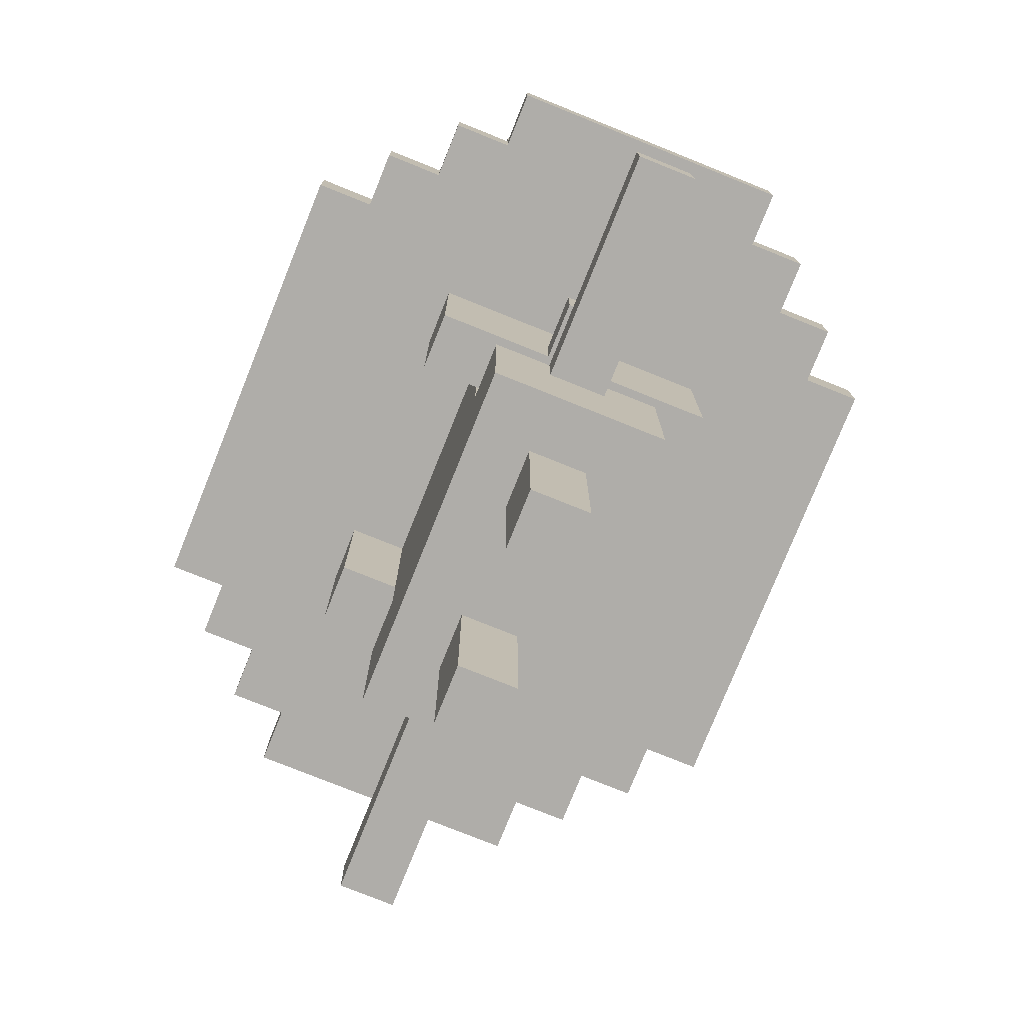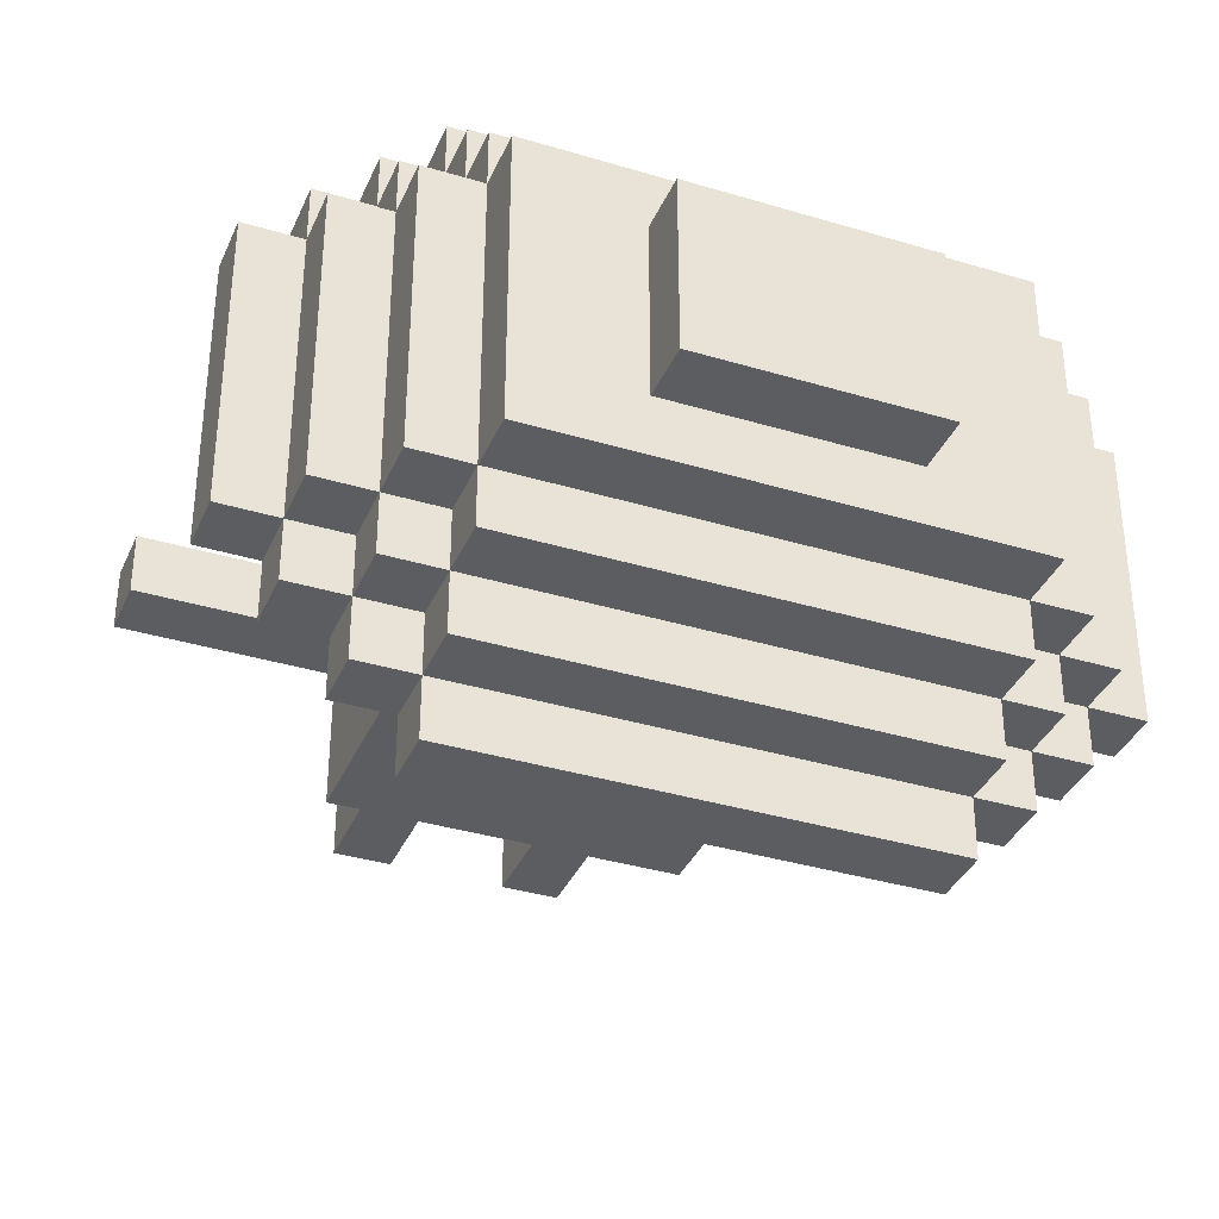
<metadata>
{"format":"obj","ext":"obj","renderer":"f3d","projection":"perspective","resolution":1024,"background":"white","views":[{"elev":-77.3,"azim":-111.9,"up":"+Y"},{"elev":-36.1,"azim":158.4,"up":"+Z"}]}
</metadata>
<code>
g Model
v -14.93 5.333 5.333
v -14.93 7.467 5.333
v -14.93 7.467 -5.333
v -14.93 5.333 -5.333
f 1 2 3 4
v -14.93 -5.333 1.067
v -14.93 -3.2 1.067
v -14.93 -3.2 -1.067
v -14.93 -5.333 -1.067
f 5 6 7 8
v -12.8 7.467 5.333
v -12.8 9.6 5.333
v -12.8 9.6 -5.333
v -12.8 7.467 -5.333
f 9 10 11 12
v -12.8 5.333 -5.333
v -12.8 7.467 -5.333
v -12.8 7.467 -7.467
v -12.8 5.333 -7.467
f 13 14 15 16
v -12.8 5.333 7.467
v -12.8 7.467 7.467
v -12.8 7.467 5.333
v -12.8 5.333 5.333
f 17 18 19 20
v -10.67 9.6 5.333
v -10.67 11.73 5.333
v -10.67 11.73 -5.333
v -10.67 9.6 -5.333
f 21 22 23 24
v -10.67 5.333 -7.467
v -10.67 7.467 -7.467
v -10.67 7.467 -9.6
v -10.67 5.333 -9.6
f 25 26 27 28
v -10.67 7.467 -5.333
v -10.67 9.6 -5.333
v -10.67 9.6 -7.467
v -10.67 7.467 -7.467
f 29 30 31 32
v -10.67 7.467 7.467
v -10.67 9.6 7.467
v -10.67 9.6 5.333
v -10.67 7.467 5.333
f 33 34 35 36
v -10.67 5.333 9.6
v -10.67 7.467 9.6
v -10.67 7.467 7.467
v -10.67 5.333 7.467
f 37 38 39 40
v -8.533 11.73 5.333
v -8.533 13.87 5.333
v -8.533 13.87 -5.333
v -8.533 11.73 -5.333
f 41 42 43 44
v -8.533 5.333 -9.6
v -8.533 7.467 -9.6
v -8.533 7.467 -11.73
v -8.533 5.333 -11.73
f 45 46 47 48
v -8.533 7.467 -7.467
v -8.533 9.6 -7.467
v -8.533 9.6 -9.6
v -8.533 7.467 -9.6
f 49 50 51 52
v -8.533 9.6 -5.333
v -8.533 11.73 -5.333
v -8.533 11.73 -7.467
v -8.533 9.6 -7.467
f 53 54 55 56
v -8.533 -1.067 1.067
v -8.533 1.067 1.067
v -8.533 1.067 -1.067
v -8.533 -1.067 -1.067
f 57 58 59 60
v -8.533 9.6 7.467
v -8.533 11.73 7.467
v -8.533 11.73 5.333
v -8.533 9.6 5.333
f 61 62 63 64
v -8.533 7.467 9.6
v -8.533 9.6 9.6
v -8.533 9.6 7.467
v -8.533 7.467 7.467
f 65 66 67 68
v -8.533 5.333 11.73
v -8.533 7.467 11.73
v -8.533 7.467 9.6
v -8.533 5.333 9.6
f 69 70 71 72
v -6.4 1.067 5.333
v -6.4 5.333 5.333
v -6.4 5.333 -5.333
v -6.4 1.067 -5.333
f 73 74 75 76
v -6.4 -9.6 3.2
v -6.4 -5.333 3.2
v -6.4 -5.333 -1.067
v -6.4 -9.6 -1.067
f 77 78 79 80
v -6.4 -9.6 -1.067
v -6.4 -3.2 -1.067
v -6.4 -3.2 -3.2
v -6.4 -9.6 -3.2
f 81 82 83 84
v -6.4 -1.067 -1.067
v -6.4 1.067 -1.067
v -6.4 1.067 -5.333
v -6.4 -1.067 -5.333
f 85 86 87 88
v -6.4 -1.067 5.333
v -6.4 1.067 5.333
v -6.4 1.067 1.067
v -6.4 -1.067 1.067
f 89 90 91 92
v -6.4 -5.333 3.2
v -6.4 -3.2 3.2
v -6.4 -3.2 1.067
v -6.4 -5.333 1.067
f 93 94 95 96
v -4.267 -3.2 3.2
v -4.267 -1.067 3.2
v -4.267 -1.067 -3.2
v -4.267 -3.2 -3.2
f 97 98 99 100
v -4.267 13.87 3.2
v -4.267 16 3.2
v -4.267 16 -3.2
v -4.267 13.87 -3.2
f 101 102 103 104
v -4.267 -16 1.067
v -4.267 -9.6 1.067
v -4.267 -9.6 -1.067
v -4.267 -16 -1.067
f 105 106 107 108
v 2.133 -16 1.067
v 2.133 -9.6 1.067
v 2.133 -9.6 -1.067
v 2.133 -16 -1.067
f 109 110 111 112
v 4.267 -1.067 -3.2
v 4.267 5.333 -3.2
v 4.267 5.333 -5.333
v 4.267 -1.067 -5.333
f 113 114 115 116
v -4.267 -1.067 -5.333
v -4.267 5.333 -5.333
v -4.267 5.333 -3.2
v -4.267 -1.067 -3.2
f 117 118 119 120
v -2.133 -16 -1.067
v -2.133 -9.6 -1.067
v -2.133 -9.6 1.067
v -2.133 -16 1.067
f 121 122 123 124
v 4.267 -3.2 -3.2
v 4.267 -1.067 -3.2
v 4.267 -1.067 3.2
v 4.267 -3.2 3.2
f 125 126 127 128
v 4.267 13.87 -3.2
v 4.267 16 -3.2
v 4.267 16 3.2
v 4.267 13.87 3.2
f 129 130 131 132
v 4.267 -16 -1.067
v 4.267 -9.6 -1.067
v 4.267 -9.6 1.067
v 4.267 -16 1.067
f 133 134 135 136
v 6.4 1.067 -5.333
v 6.4 5.333 -5.333
v 6.4 5.333 5.333
v 6.4 1.067 5.333
f 137 138 139 140
v 6.4 -9.6 -1.067
v 6.4 -5.333 -1.067
v 6.4 -5.333 3.2
v 6.4 -9.6 3.2
f 141 142 143 144
v 6.4 -9.6 -3.2
v 6.4 -3.2 -3.2
v 6.4 -3.2 -1.067
v 6.4 -9.6 -1.067
f 145 146 147 148
v 6.4 -1.067 -5.333
v 6.4 1.067 -5.333
v 6.4 1.067 -1.067
v 6.4 -1.067 -1.067
f 149 150 151 152
v 6.4 -1.067 1.067
v 6.4 1.067 1.067
v 6.4 1.067 5.333
v 6.4 -1.067 5.333
f 153 154 155 156
v 6.4 -5.333 1.067
v 6.4 -3.2 1.067
v 6.4 -3.2 3.2
v 6.4 -5.333 3.2
f 157 158 159 160
v 8.533 11.73 -5.333
v 8.533 13.87 -5.333
v 8.533 13.87 5.333
v 8.533 11.73 5.333
f 161 162 163 164
v 8.533 5.333 -11.73
v 8.533 7.467 -11.73
v 8.533 7.467 -9.6
v 8.533 5.333 -9.6
f 165 166 167 168
v 8.533 7.467 -9.6
v 8.533 9.6 -9.6
v 8.533 9.6 -7.467
v 8.533 7.467 -7.467
f 169 170 171 172
v 8.533 9.6 -7.467
v 8.533 11.73 -7.467
v 8.533 11.73 -5.333
v 8.533 9.6 -5.333
f 173 174 175 176
v 8.533 -1.067 -1.067
v 8.533 1.067 -1.067
v 8.533 1.067 1.067
v 8.533 -1.067 1.067
f 177 178 179 180
v 8.533 9.6 5.333
v 8.533 11.73 5.333
v 8.533 11.73 7.467
v 8.533 9.6 7.467
f 181 182 183 184
v 8.533 7.467 7.467
v 8.533 9.6 7.467
v 8.533 9.6 9.6
v 8.533 7.467 9.6
f 185 186 187 188
v 8.533 5.333 9.6
v 8.533 7.467 9.6
v 8.533 7.467 11.73
v 8.533 5.333 11.73
f 189 190 191 192
v 10.67 9.6 -5.333
v 10.67 11.73 -5.333
v 10.67 11.73 5.333
v 10.67 9.6 5.333
f 193 194 195 196
v 10.67 5.333 -9.6
v 10.67 7.467 -9.6
v 10.67 7.467 -7.467
v 10.67 5.333 -7.467
f 197 198 199 200
v 10.67 7.467 -7.467
v 10.67 9.6 -7.467
v 10.67 9.6 -5.333
v 10.67 7.467 -5.333
f 201 202 203 204
v 10.67 7.467 5.333
v 10.67 9.6 5.333
v 10.67 9.6 7.467
v 10.67 7.467 7.467
f 205 206 207 208
v 10.67 5.333 7.467
v 10.67 7.467 7.467
v 10.67 7.467 9.6
v 10.67 5.333 9.6
f 209 210 211 212
v 12.8 7.467 -5.333
v 12.8 9.6 -5.333
v 12.8 9.6 5.333
v 12.8 7.467 5.333
f 213 214 215 216
v 12.8 5.333 -7.467
v 12.8 7.467 -7.467
v 12.8 7.467 -5.333
v 12.8 5.333 -5.333
f 217 218 219 220
v 12.8 5.333 5.333
v 12.8 7.467 5.333
v 12.8 7.467 7.467
v 12.8 5.333 7.467
f 221 222 223 224
v 14.93 5.333 -5.333
v 14.93 7.467 -5.333
v 14.93 7.467 5.333
v 14.93 5.333 5.333
f 225 226 227 228
v 14.93 -5.333 -1.067
v 14.93 -3.2 -1.067
v 14.93 -3.2 1.067
v 14.93 -5.333 1.067
f 229 230 231 232
v -4.267 -16 -1.067
v -2.133 -16 -1.067
v -2.133 -16 1.067
v -4.267 -16 1.067
f 233 234 235 236
v 2.133 -16 -1.067
v 4.267 -16 -1.067
v 4.267 -16 1.067
v 2.133 -16 1.067
f 237 238 239 240
v -6.4 -9.6 -3.2
v 6.4 -9.6 -3.2
v 6.4 -9.6 -1.067
v -6.4 -9.6 -1.067
f 241 242 243 244
v -6.4 -9.6 1.067
v 6.4 -9.6 1.067
v 6.4 -9.6 3.2
v -6.4 -9.6 3.2
f 245 246 247 248
v -2.133 -9.6 -1.067
v 2.133 -9.6 -1.067
v 2.133 -9.6 1.067
v -2.133 -9.6 1.067
f 249 250 251 252
v -6.4 -9.6 -1.067
v -4.267 -9.6 -1.067
v -4.267 -9.6 1.067
v -6.4 -9.6 1.067
f 253 254 255 256
v 4.267 -9.6 -1.067
v 6.4 -9.6 -1.067
v 6.4 -9.6 1.067
v 4.267 -9.6 1.067
f 257 258 259 260
v -14.93 -5.333 -1.067
v -6.4 -5.333 -1.067
v -6.4 -5.333 1.067
v -14.93 -5.333 1.067
f 261 262 263 264
v 6.4 -5.333 -1.067
v 14.93 -5.333 -1.067
v 14.93 -5.333 1.067
v 6.4 -5.333 1.067
f 265 266 267 268
v -6.4 -1.067 3.2
v 6.4 -1.067 3.2
v 6.4 -1.067 5.333
v -6.4 -1.067 5.333
f 269 270 271 272
v -6.4 -1.067 -5.333
v -4.267 -1.067 -5.333
v -4.267 -1.067 3.2
v -6.4 -1.067 3.2
f 273 274 275 276
v 4.267 -1.067 -5.333
v 6.4 -1.067 -5.333
v 6.4 -1.067 3.2
v 4.267 -1.067 3.2
f 277 278 279 280
v -8.533 -1.067 -1.067
v -6.4 -1.067 -1.067
v -6.4 -1.067 1.067
v -8.533 -1.067 1.067
f 281 282 283 284
v 6.4 -1.067 -1.067
v 8.533 -1.067 -1.067
v 8.533 -1.067 1.067
v 6.4 -1.067 1.067
f 285 286 287 288
v -8.533 5.333 -11.73
v 8.533 5.333 -11.73
v 8.533 5.333 -5.333
v -8.533 5.333 -5.333
f 289 290 291 292
v -14.93 5.333 -5.333
v -6.4 5.333 -5.333
v -6.4 5.333 5.333
v -14.93 5.333 5.333
f 293 294 295 296
v 6.4 5.333 -5.333
v 14.93 5.333 -5.333
v 14.93 5.333 5.333
v 6.4 5.333 5.333
f 297 298 299 300
v -12.8 5.333 5.333
v 12.8 5.333 5.333
v 12.8 5.333 7.467
v -12.8 5.333 7.467
f 301 302 303 304
v -10.67 5.333 7.467
v 10.67 5.333 7.467
v 10.67 5.333 9.6
v -10.67 5.333 9.6
f 305 306 307 308
v -8.533 5.333 9.6
v 8.533 5.333 9.6
v 8.533 5.333 11.73
v -8.533 5.333 11.73
f 309 310 311 312
v -4.267 5.333 -5.333
v 4.267 5.333 -5.333
v 4.267 5.333 -3.2
v -4.267 5.333 -3.2
f 313 314 315 316
v -10.67 5.333 -9.6
v -8.533 5.333 -9.6
v -8.533 5.333 -5.333
v -10.67 5.333 -5.333
f 317 318 319 320
v 8.533 5.333 -9.6
v 10.67 5.333 -9.6
v 10.67 5.333 -5.333
v 8.533 5.333 -5.333
f 321 322 323 324
v -12.8 5.333 -7.467
v -10.67 5.333 -7.467
v -10.67 5.333 -5.333
v -12.8 5.333 -5.333
f 325 326 327 328
v 10.67 5.333 -7.467
v 12.8 5.333 -7.467
v 12.8 5.333 -5.333
v 10.67 5.333 -5.333
f 329 330 331 332
v -14.93 -3.2 1.067
v -4.267 -3.2 1.067
v -4.267 -3.2 -1.067
v -14.93 -3.2 -1.067
f 333 334 335 336
v 4.267 -3.2 1.067
v 14.93 -3.2 1.067
v 14.93 -3.2 -1.067
v 4.267 -3.2 -1.067
f 337 338 339 340
v -6.4 -3.2 -1.067
v -4.267 -3.2 -1.067
v -4.267 -3.2 -3.2
v -6.4 -3.2 -3.2
f 341 342 343 344
v 4.267 -3.2 -1.067
v 6.4 -3.2 -1.067
v 6.4 -3.2 -3.2
v 4.267 -3.2 -3.2
f 345 346 347 348
v -6.4 -3.2 3.2
v -4.267 -3.2 3.2
v -4.267 -3.2 1.067
v -6.4 -3.2 1.067
f 349 350 351 352
v 4.267 -3.2 3.2
v 6.4 -3.2 3.2
v 6.4 -3.2 1.067
v 4.267 -3.2 1.067
f 353 354 355 356
v -8.533 1.067 1.067
v -6.4 1.067 1.067
v -6.4 1.067 -1.067
v -8.533 1.067 -1.067
f 357 358 359 360
v 6.4 1.067 1.067
v 8.533 1.067 1.067
v 8.533 1.067 -1.067
v 6.4 1.067 -1.067
f 361 362 363 364
v -8.533 7.467 -9.6
v 8.533 7.467 -9.6
v 8.533 7.467 -11.73
v -8.533 7.467 -11.73
f 365 366 367 368
v -8.533 7.467 11.73
v 8.533 7.467 11.73
v 8.533 7.467 9.6
v -8.533 7.467 9.6
f 369 370 371 372
v -14.93 7.467 5.333
v -12.8 7.467 5.333
v -12.8 7.467 -5.333
v -14.93 7.467 -5.333
f 373 374 375 376
v 12.8 7.467 5.333
v 14.93 7.467 5.333
v 14.93 7.467 -5.333
v 12.8 7.467 -5.333
f 377 378 379 380
v -10.67 7.467 -7.467
v -8.533 7.467 -7.467
v -8.533 7.467 -9.6
v -10.67 7.467 -9.6
f 381 382 383 384
v 8.533 7.467 -7.467
v 10.67 7.467 -7.467
v 10.67 7.467 -9.6
v 8.533 7.467 -9.6
f 385 386 387 388
v -12.8 7.467 -5.333
v -10.67 7.467 -5.333
v -10.67 7.467 -7.467
v -12.8 7.467 -7.467
f 389 390 391 392
v 10.67 7.467 -5.333
v 12.8 7.467 -5.333
v 12.8 7.467 -7.467
v 10.67 7.467 -7.467
f 393 394 395 396
v -12.8 7.467 7.467
v -10.67 7.467 7.467
v -10.67 7.467 5.333
v -12.8 7.467 5.333
f 397 398 399 400
v 10.67 7.467 7.467
v 12.8 7.467 7.467
v 12.8 7.467 5.333
v 10.67 7.467 5.333
f 401 402 403 404
v -10.67 7.467 9.6
v -8.533 7.467 9.6
v -8.533 7.467 7.467
v -10.67 7.467 7.467
f 405 406 407 408
v 8.533 7.467 9.6
v 10.67 7.467 9.6
v 10.67 7.467 7.467
v 8.533 7.467 7.467
f 409 410 411 412
v -8.533 9.6 -7.467
v 8.533 9.6 -7.467
v 8.533 9.6 -9.6
v -8.533 9.6 -9.6
f 413 414 415 416
v -8.533 9.6 9.6
v 8.533 9.6 9.6
v 8.533 9.6 7.467
v -8.533 9.6 7.467
f 417 418 419 420
v -12.8 9.6 5.333
v -10.67 9.6 5.333
v -10.67 9.6 -5.333
v -12.8 9.6 -5.333
f 421 422 423 424
v 10.67 9.6 5.333
v 12.8 9.6 5.333
v 12.8 9.6 -5.333
v 10.67 9.6 -5.333
f 425 426 427 428
v -10.67 9.6 -5.333
v -8.533 9.6 -5.333
v -8.533 9.6 -7.467
v -10.67 9.6 -7.467
f 429 430 431 432
v 8.533 9.6 -5.333
v 10.67 9.6 -5.333
v 10.67 9.6 -7.467
v 8.533 9.6 -7.467
f 433 434 435 436
v -10.67 9.6 7.467
v -8.533 9.6 7.467
v -8.533 9.6 5.333
v -10.67 9.6 5.333
f 437 438 439 440
v 8.533 9.6 7.467
v 10.67 9.6 7.467
v 10.67 9.6 5.333
v 8.533 9.6 5.333
f 441 442 443 444
v -8.533 11.73 -5.333
v 8.533 11.73 -5.333
v 8.533 11.73 -7.467
v -8.533 11.73 -7.467
f 445 446 447 448
v -8.533 11.73 7.467
v 8.533 11.73 7.467
v 8.533 11.73 5.333
v -8.533 11.73 5.333
f 449 450 451 452
v -10.67 11.73 5.333
v -8.533 11.73 5.333
v -8.533 11.73 -5.333
v -10.67 11.73 -5.333
f 453 454 455 456
v 8.533 11.73 5.333
v 10.67 11.73 5.333
v 10.67 11.73 -5.333
v 8.533 11.73 -5.333
f 457 458 459 460
v 4.267 13.87 5.333
v 8.533 13.87 5.333
v 8.533 13.87 -5.333
v 4.267 13.87 -5.333
f 461 462 463 464
v -8.533 13.87 5.333
v -4.267 13.87 5.333
v -4.267 13.87 -3.2
v -8.533 13.87 -3.2
f 465 466 467 468
v -8.533 13.87 -3.2
v 4.267 13.87 -3.2
v 4.267 13.87 -5.333
v -8.533 13.87 -5.333
f 469 470 471 472
v -4.267 13.87 5.333
v 4.267 13.87 5.333
v 4.267 13.87 3.2
v -4.267 13.87 3.2
f 473 474 475 476
v -4.267 16 3.2
v 4.267 16 3.2
v 4.267 16 -3.2
v -4.267 16 -3.2
f 477 478 479 480
v -8.533 7.467 -11.73
v 8.533 7.467 -11.73
v 8.533 5.333 -11.73
v -8.533 5.333 -11.73
f 481 482 483 484
v -8.533 9.6 -9.6
v 8.533 9.6 -9.6
v 8.533 7.467 -9.6
v -8.533 7.467 -9.6
f 485 486 487 488
v -10.67 7.467 -9.6
v -8.533 7.467 -9.6
v -8.533 5.333 -9.6
v -10.67 5.333 -9.6
f 489 490 491 492
v 8.533 7.467 -9.6
v 10.67 7.467 -9.6
v 10.67 5.333 -9.6
v 8.533 5.333 -9.6
f 493 494 495 496
v -8.533 11.73 -7.467
v 8.533 11.73 -7.467
v 8.533 9.6 -7.467
v -8.533 9.6 -7.467
f 497 498 499 500
v -12.8 7.467 -7.467
v -10.67 7.467 -7.467
v -10.67 5.333 -7.467
v -12.8 5.333 -7.467
f 501 502 503 504
v 10.67 7.467 -7.467
v 12.8 7.467 -7.467
v 12.8 5.333 -7.467
v 10.67 5.333 -7.467
f 505 506 507 508
v -10.67 9.6 -7.467
v -8.533 9.6 -7.467
v -8.533 7.467 -7.467
v -10.67 7.467 -7.467
f 509 510 511 512
v 8.533 9.6 -7.467
v 10.67 9.6 -7.467
v 10.67 7.467 -7.467
v 8.533 7.467 -7.467
f 513 514 515 516
v -8.533 13.87 -5.333
v 8.533 13.87 -5.333
v 8.533 11.73 -5.333
v -8.533 11.73 -5.333
f 517 518 519 520
v -6.4 5.333 -5.333
v -4.267 5.333 -5.333
v -4.267 -1.067 -5.333
v -6.4 -1.067 -5.333
f 521 522 523 524
v 4.267 5.333 -5.333
v 6.4 5.333 -5.333
v 6.4 -1.067 -5.333
v 4.267 -1.067 -5.333
f 525 526 527 528
v -14.93 7.467 -5.333
v -12.8 7.467 -5.333
v -12.8 5.333 -5.333
v -14.93 5.333 -5.333
f 529 530 531 532
v 12.8 7.467 -5.333
v 14.93 7.467 -5.333
v 14.93 5.333 -5.333
v 12.8 5.333 -5.333
f 533 534 535 536
v -12.8 9.6 -5.333
v -10.67 9.6 -5.333
v -10.67 7.467 -5.333
v -12.8 7.467 -5.333
f 537 538 539 540
v 10.67 9.6 -5.333
v 12.8 9.6 -5.333
v 12.8 7.467 -5.333
v 10.67 7.467 -5.333
f 541 542 543 544
v -10.67 11.73 -5.333
v -8.533 11.73 -5.333
v -8.533 9.6 -5.333
v -10.67 9.6 -5.333
f 545 546 547 548
v 8.533 11.73 -5.333
v 10.67 11.73 -5.333
v 10.67 9.6 -5.333
v 8.533 9.6 -5.333
f 549 550 551 552
v -6.4 -3.2 -3.2
v 6.4 -3.2 -3.2
v 6.4 -9.6 -3.2
v -6.4 -9.6 -3.2
f 553 554 555 556
v -4.267 5.333 -3.2
v 4.267 5.333 -3.2
v 4.267 -3.2 -3.2
v -4.267 -3.2 -3.2
f 557 558 559 560
v -4.267 16 -3.2
v 4.267 16 -3.2
v 4.267 13.87 -3.2
v -4.267 13.87 -3.2
f 561 562 563 564
v -14.93 -3.2 -1.067
v -6.4 -3.2 -1.067
v -6.4 -5.333 -1.067
v -14.93 -5.333 -1.067
f 565 566 567 568
v 6.4 -3.2 -1.067
v 14.93 -3.2 -1.067
v 14.93 -5.333 -1.067
v 6.4 -5.333 -1.067
f 569 570 571 572
v -4.267 -9.6 -1.067
v -2.133 -9.6 -1.067
v -2.133 -16 -1.067
v -4.267 -16 -1.067
f 573 574 575 576
v 2.133 -9.6 -1.067
v 4.267 -9.6 -1.067
v 4.267 -16 -1.067
v 2.133 -16 -1.067
f 577 578 579 580
v -8.533 1.067 -1.067
v -6.4 1.067 -1.067
v -6.4 -1.067 -1.067
v -8.533 -1.067 -1.067
f 581 582 583 584
v 6.4 1.067 -1.067
v 8.533 1.067 -1.067
v 8.533 -1.067 -1.067
v 6.4 -1.067 -1.067
f 585 586 587 588
v -14.93 -5.333 1.067
v -6.4 -5.333 1.067
v -6.4 -3.2 1.067
v -14.93 -3.2 1.067
f 589 590 591 592
v 6.4 -5.333 1.067
v 14.93 -5.333 1.067
v 14.93 -3.2 1.067
v 6.4 -3.2 1.067
f 593 594 595 596
v -4.267 -16 1.067
v -2.133 -16 1.067
v -2.133 -9.6 1.067
v -4.267 -9.6 1.067
f 597 598 599 600
v 2.133 -16 1.067
v 4.267 -16 1.067
v 4.267 -9.6 1.067
v 2.133 -9.6 1.067
f 601 602 603 604
v -8.533 -1.067 1.067
v -6.4 -1.067 1.067
v -6.4 1.067 1.067
v -8.533 1.067 1.067
f 605 606 607 608
v 6.4 -1.067 1.067
v 8.533 -1.067 1.067
v 8.533 1.067 1.067
v 6.4 1.067 1.067
f 609 610 611 612
v -6.4 -9.6 3.2
v 6.4 -9.6 3.2
v 6.4 -3.2 3.2
v -6.4 -3.2 3.2
f 613 614 615 616
v -4.267 -3.2 3.2
v 4.267 -3.2 3.2
v 4.267 -1.067 3.2
v -4.267 -1.067 3.2
f 617 618 619 620
v -4.267 13.87 3.2
v 4.267 13.87 3.2
v 4.267 16 3.2
v -4.267 16 3.2
f 621 622 623 624
v -6.4 -1.067 5.333
v 6.4 -1.067 5.333
v 6.4 5.333 5.333
v -6.4 5.333 5.333
f 625 626 627 628
v -8.533 11.73 5.333
v 8.533 11.73 5.333
v 8.533 13.87 5.333
v -8.533 13.87 5.333
f 629 630 631 632
v -14.93 5.333 5.333
v -12.8 5.333 5.333
v -12.8 7.467 5.333
v -14.93 7.467 5.333
f 633 634 635 636
v 12.8 5.333 5.333
v 14.93 5.333 5.333
v 14.93 7.467 5.333
v 12.8 7.467 5.333
f 637 638 639 640
v -12.8 7.467 5.333
v -10.67 7.467 5.333
v -10.67 9.6 5.333
v -12.8 9.6 5.333
f 641 642 643 644
v 10.67 7.467 5.333
v 12.8 7.467 5.333
v 12.8 9.6 5.333
v 10.67 9.6 5.333
f 645 646 647 648
v -10.67 9.6 5.333
v -8.533 9.6 5.333
v -8.533 11.73 5.333
v -10.67 11.73 5.333
f 649 650 651 652
v 8.533 9.6 5.333
v 10.67 9.6 5.333
v 10.67 11.73 5.333
v 8.533 11.73 5.333
f 653 654 655 656
v -8.533 9.6 7.467
v 8.533 9.6 7.467
v 8.533 11.73 7.467
v -8.533 11.73 7.467
f 657 658 659 660
v -12.8 5.333 7.467
v -10.67 5.333 7.467
v -10.67 7.467 7.467
v -12.8 7.467 7.467
f 661 662 663 664
v 10.67 5.333 7.467
v 12.8 5.333 7.467
v 12.8 7.467 7.467
v 10.67 7.467 7.467
f 665 666 667 668
v -10.67 7.467 7.467
v -8.533 7.467 7.467
v -8.533 9.6 7.467
v -10.67 9.6 7.467
f 669 670 671 672
v 8.533 7.467 7.467
v 10.67 7.467 7.467
v 10.67 9.6 7.467
v 8.533 9.6 7.467
f 673 674 675 676
v -8.533 7.467 9.6
v 8.533 7.467 9.6
v 8.533 9.6 9.6
v -8.533 9.6 9.6
f 677 678 679 680
v -10.67 5.333 9.6
v -8.533 5.333 9.6
v -8.533 7.467 9.6
v -10.67 7.467 9.6
f 681 682 683 684
v 8.533 5.333 9.6
v 10.67 5.333 9.6
v 10.67 7.467 9.6
v 8.533 7.467 9.6
f 685 686 687 688
v -8.533 5.333 11.73
v 8.533 5.333 11.73
v 8.533 7.467 11.73
v -8.533 7.467 11.73
f 689 690 691 692

</code>
